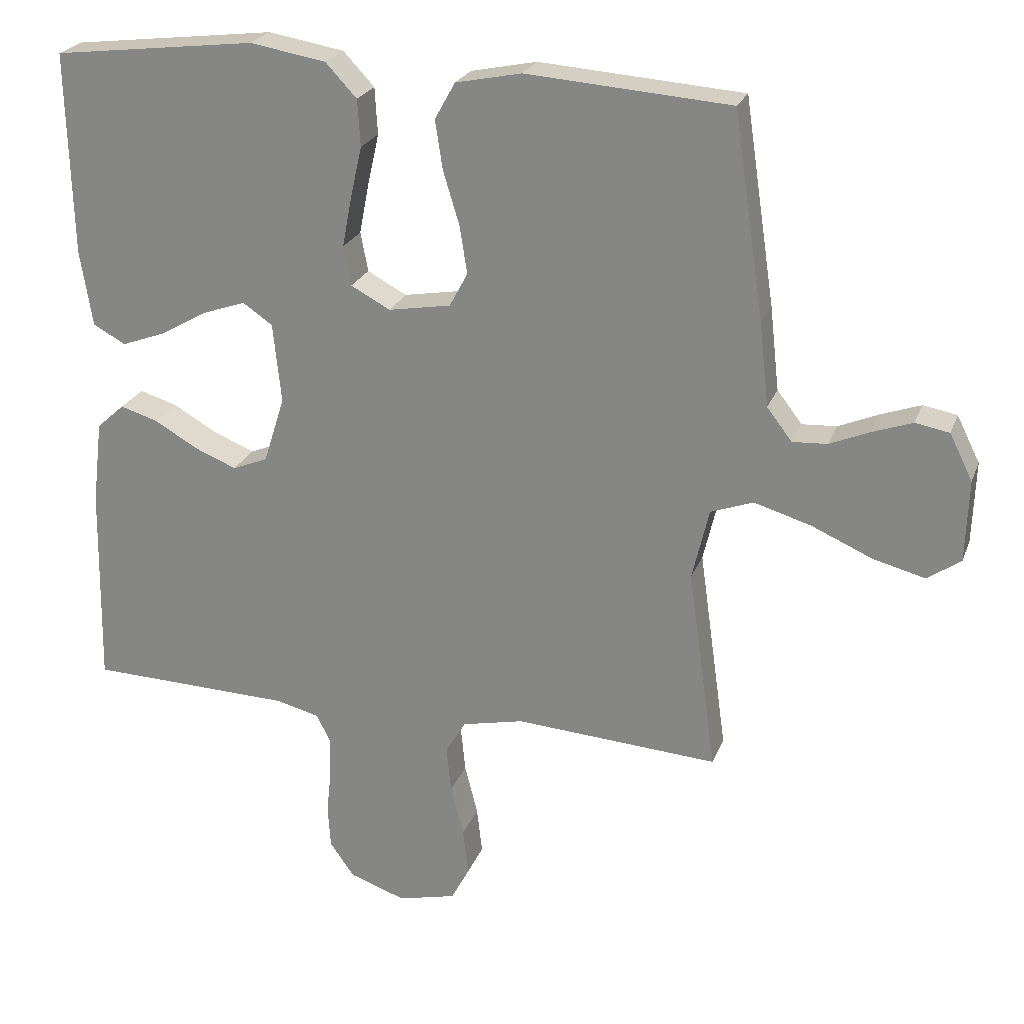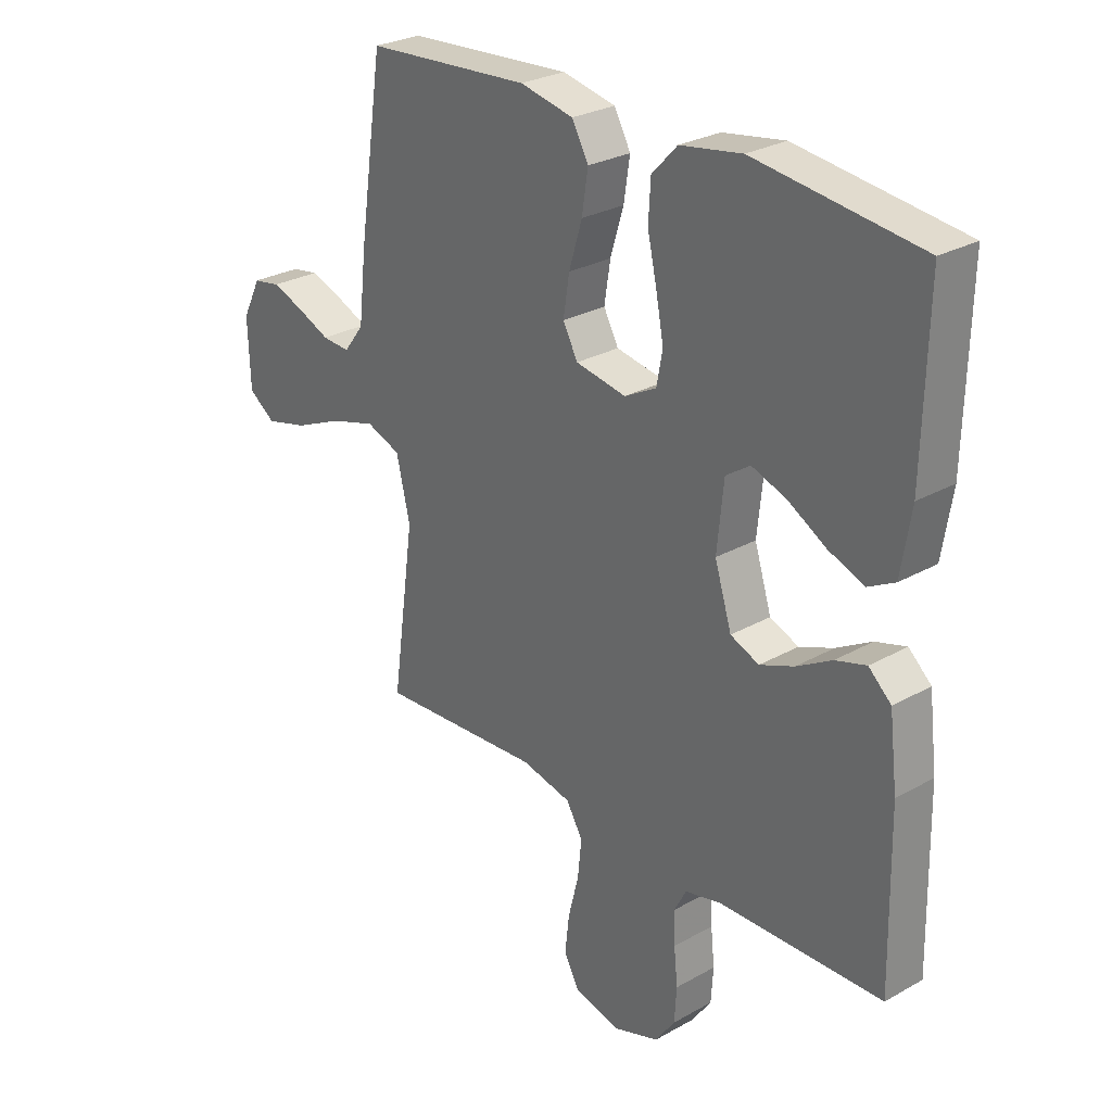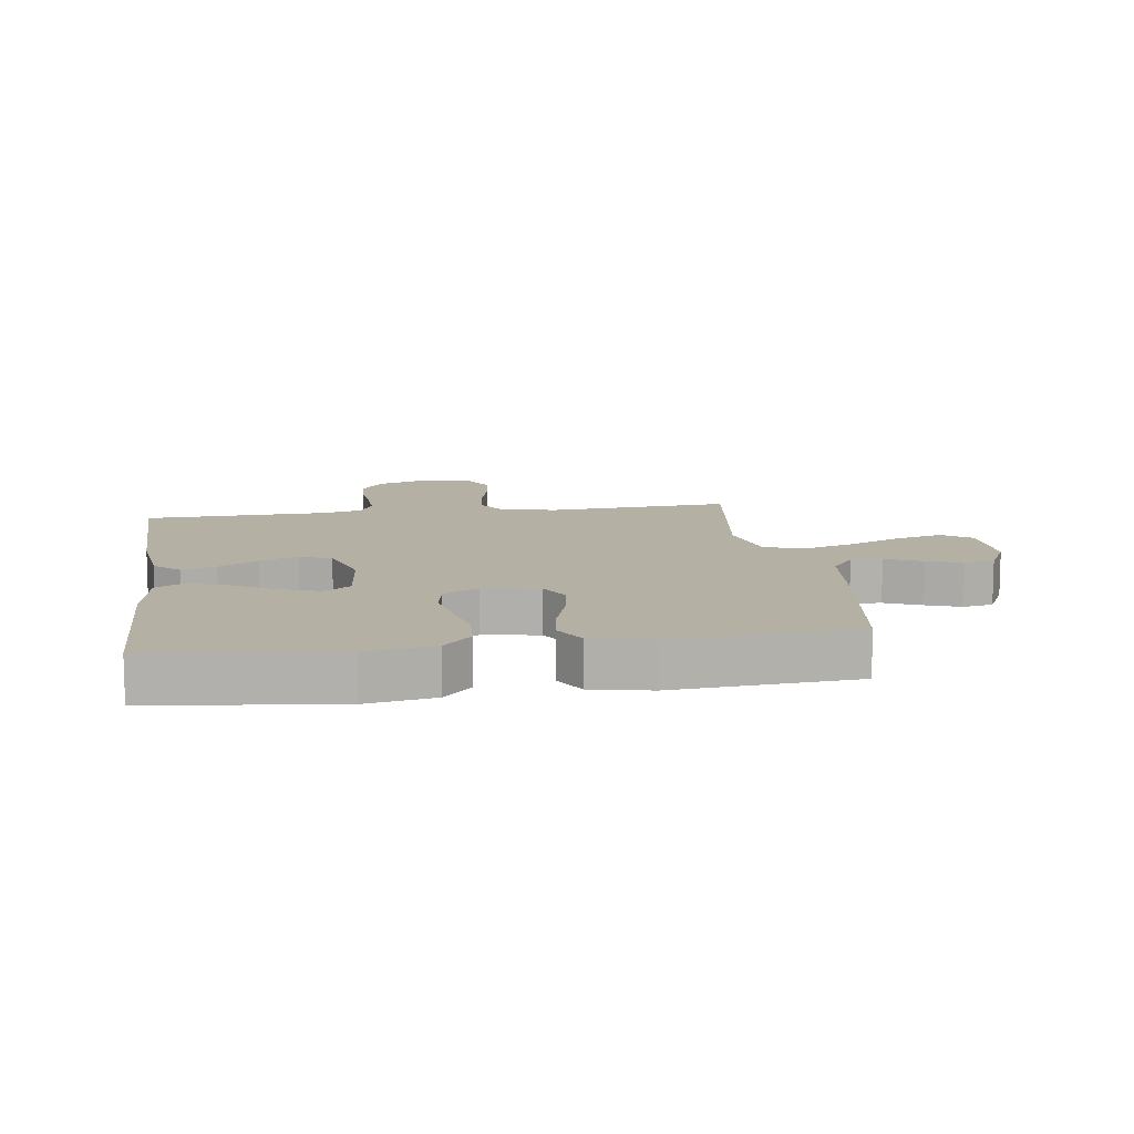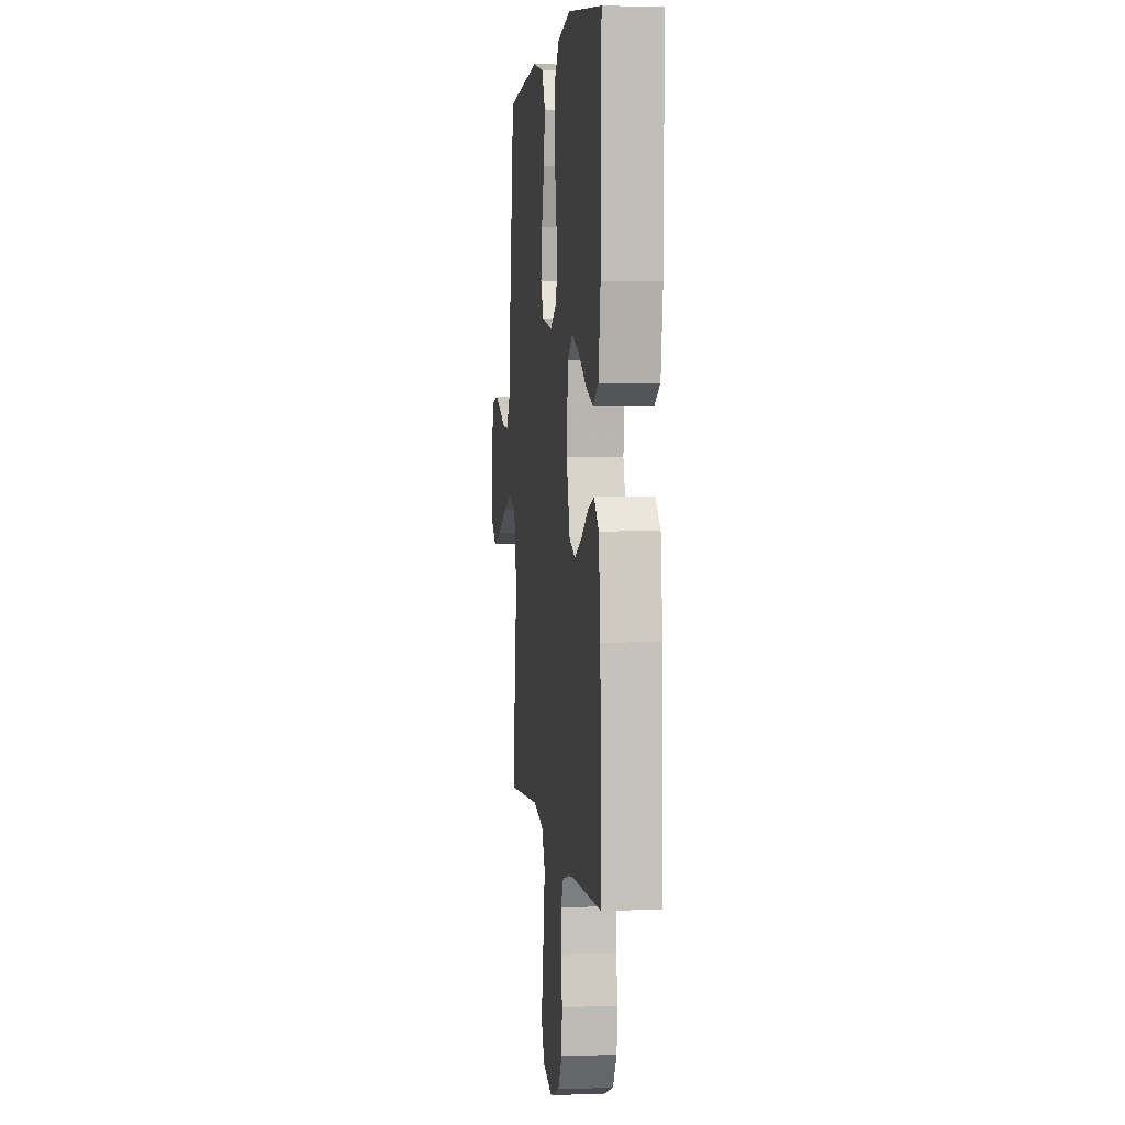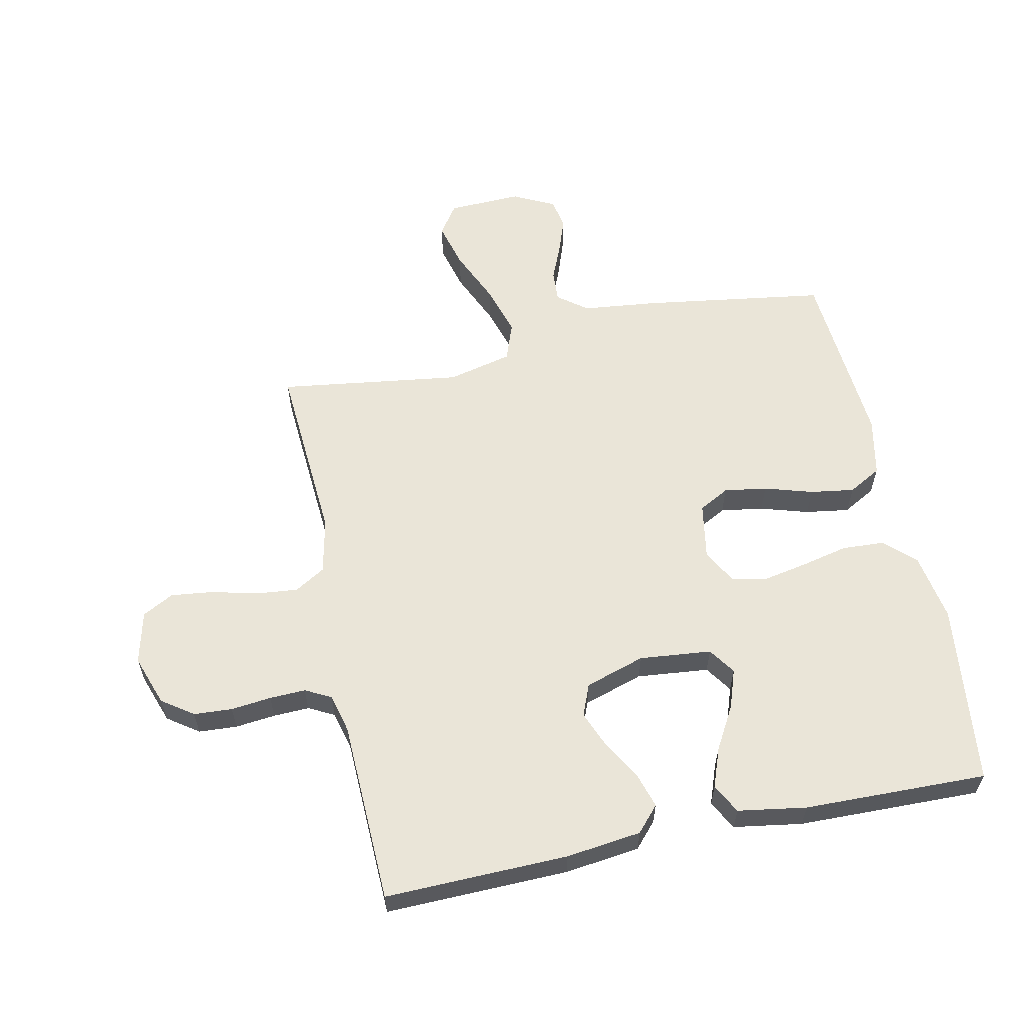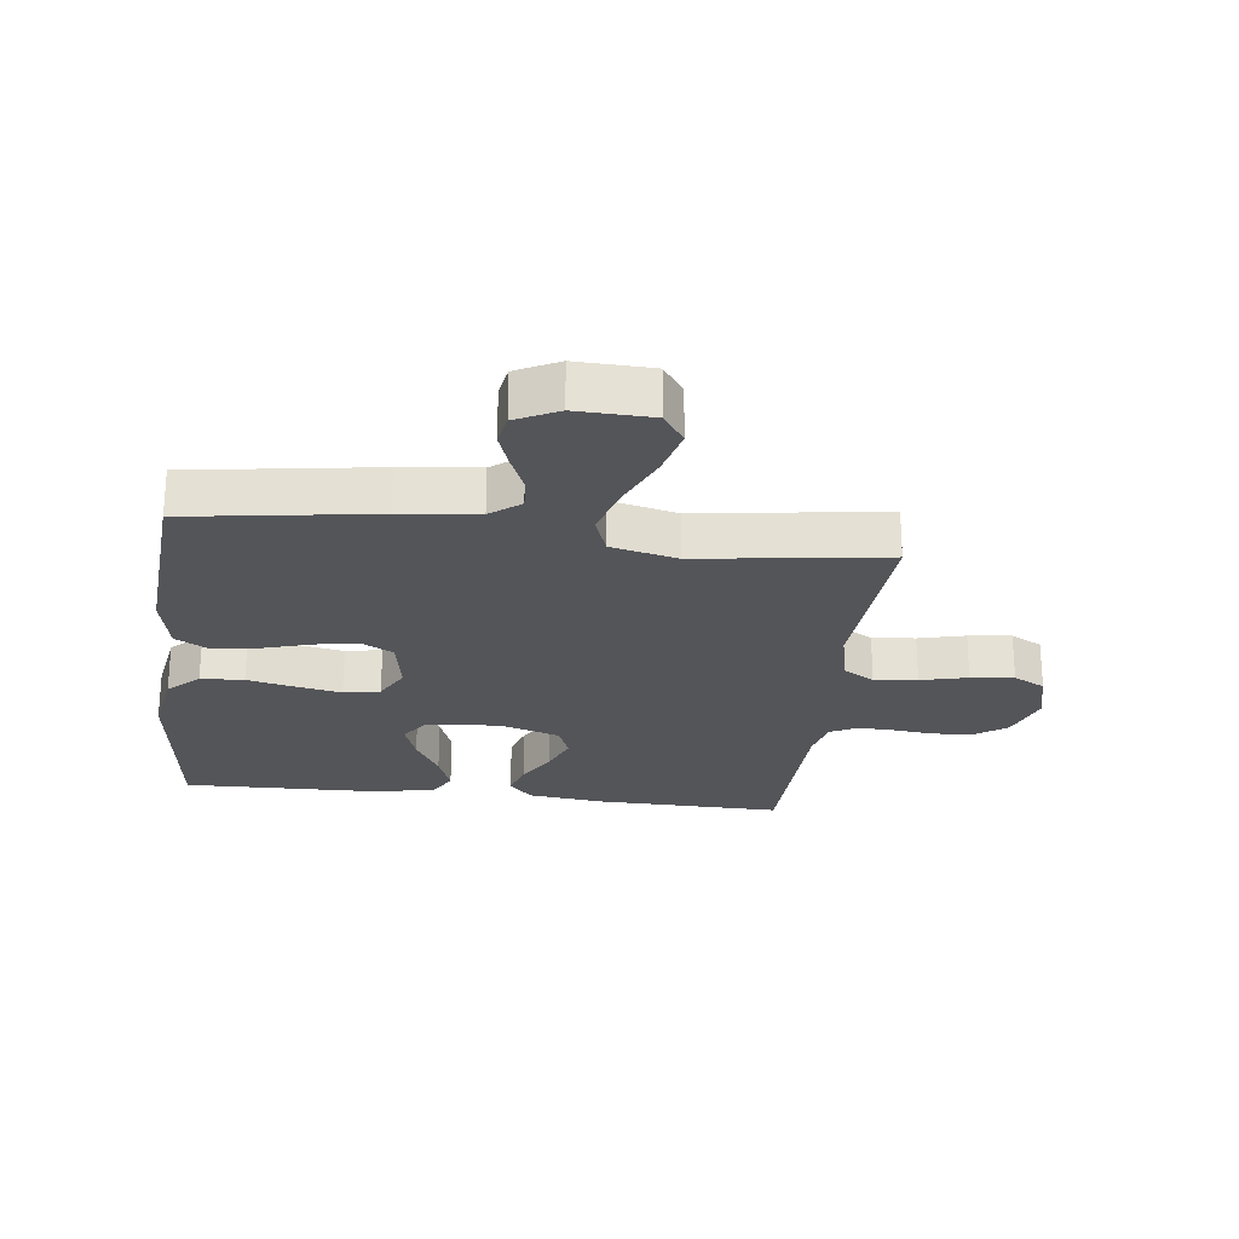
<metadata>
{"format":"obj","ext":"obj","renderer":"f3d","projection":"perspective","resolution":1024,"background":"white","views":[{"elev":23.7,"azim":17.5,"up":"+Z"},{"elev":27.8,"azim":-130.6,"up":"+Z"},{"elev":11.4,"azim":-8.2,"up":"+Y"},{"elev":3.3,"azim":-96.6,"up":"+Z"},{"elev":59.4,"azim":-102.0,"up":"+Y"},{"elev":-24.7,"azim":83.0,"up":"+Y"}]}
</metadata>
<code>
v 0.5 0.07 -0.5
v 0.2 0.07 -0.48
v 0.109 0.07 -0.5
v 0.079 0.07 -0.55
v 0.086 0.07 -0.619
v 0.105 0.07 -0.694
v 0.113 0.07 -0.763
v 0.086 0.07 -0.814
v 0 0.07 -0.835
v -0.083 0.07 -0.806
v -0.119 0.07 -0.755
v -0.123 0.07 -0.692
v -0.116 0.07 -0.626
v -0.114 0.07 -0.567
v -0.136 0.07 -0.525
v -0.2 0.07 -0.509
v -0.5 0.07 -0.5
v -0.494 0.07 -0.2
v -0.479 0.07 -0.077
v -0.438 0.07 -0.04
v -0.382 0.07 -0.057
v -0.318 0.07 -0.094
v -0.256 0.07 -0.119
v -0.204 0.07 -0.098
v -0.173 0.07 0
v -0.185 0.07 0.118
v -0.229 0.07 0.148
v -0.292 0.07 0.126
v -0.362 0.07 0.086
v -0.427 0.07 0.062
v -0.475 0.07 0.088
v -0.493 0.07 0.2
v -0.5 0.07 0.5
v -0.2 0.07 0.536
v -0.088 0.07 0.517
v -0.042 0.07 0.468
v -0.038 0.07 0.399
v -0.055 0.07 0.323
v -0.069 0.07 0.25
v -0.058 0.07 0.192
v 0 0.07 0.161
v 0.092 0.07 0.177
v 0.119 0.07 0.227
v 0.108 0.07 0.297
v 0.084 0.07 0.376
v 0.073 0.07 0.448
v 0.103 0.07 0.502
v 0.2 0.07 0.522
v 0.5 0.07 0.5
v 0.545 0.07 0.2
v 0.559 0.07 0.076
v 0.596 0.07 0.028
v 0.647 0.07 0.031
v 0.706 0.07 0.056
v 0.765 0.07 0.077
v 0.815 0.07 0.068
v 0.849 0.07 0
v 0.845 0.07 -0.121
v 0.796 0.07 -0.155
v 0.719 0.07 -0.135
v 0.63 0.07 -0.096
v 0.546 0.07 -0.071
v 0.483 0.07 -0.094
v 0.458 0.07 -0.2
v 0.5 0 -0.5
v 0.2 0 -0.48
v 0.109 0 -0.5
v 0.079 0 -0.55
v 0.086 0 -0.619
v 0.105 0 -0.694
v 0.113 0 -0.763
v 0.086 0 -0.814
v 0 0 -0.835
v -0.083 0 -0.806
v -0.119 0 -0.755
v -0.123 0 -0.692
v -0.116 0 -0.626
v -0.114 0 -0.567
v -0.136 0 -0.525
v -0.2 0 -0.509
v -0.5 0 -0.5
v -0.494 0 -0.2
v -0.479 0 -0.077
v -0.438 0 -0.04
v -0.382 0 -0.057
v -0.318 0 -0.094
v -0.256 0 -0.119
v -0.204 0 -0.098
v -0.173 0 0
v -0.185 0 0.118
v -0.229 0 0.148
v -0.292 0 0.126
v -0.362 0 0.086
v -0.427 0 0.062
v -0.475 0 0.088
v -0.493 0 0.2
v -0.5 0 0.5
v -0.2 0 0.536
v -0.088 0 0.517
v -0.042 0 0.468
v -0.038 0 0.399
v -0.055 0 0.323
v -0.069 0 0.25
v -0.058 0 0.192
v 0 0 0.161
v 0.092 0 0.177
v 0.119 0 0.227
v 0.108 0 0.297
v 0.084 0 0.376
v 0.073 0 0.448
v 0.103 0 0.502
v 0.2 0 0.522
v 0.5 0 0.5
v 0.545 0 0.2
v 0.559 0 0.076
v 0.596 0 0.028
v 0.647 0 0.031
v 0.706 0 0.056
v 0.765 0 0.077
v 0.815 0 0.068
v 0.849 0 0
v 0.845 0 -0.121
v 0.796 0 -0.155
v 0.719 0 -0.135
v 0.63 0 -0.096
v 0.546 0 -0.071
v 0.483 0 -0.094
v 0.458 0 -0.2
f 59 60 61
f 58 59 61
f 57 58 61
f 56 57 61
f 55 56 61
f 54 55 61
f 53 54 61
f 52 53 61 62
f 51 52 62 63
f 50 51 63
f 49 50 63
f 48 49 63
f 47 48 63
f 46 47 63
f 45 46 63
f 44 45 63
f 36 37 38
f 35 36 38
f 34 35 38
f 33 34 38
f 32 33 38
f 31 32 38
f 30 31 38
f 29 30 38
f 28 29 38
f 27 28 38 39
f 26 27 39 40
f 20 21 22
f 19 20 22
f 18 19 22
f 17 18 22
f 16 17 22
f 15 16 22 23
f 14 15 23 24
f 11 12 13
f 10 11 13
f 9 10 13
f 8 9 13
f 7 8 13
f 6 7 13
f 5 6 13
f 4 5 13 14
f 14 24 25
f 4 14 25
f 3 4 25
f 64 1 2
f 43 44 63 64
f 64 2 3
f 43 64 3
f 42 43 3
f 3 25 26
f 42 3 26
f 41 42 26
f 26 40 41
f 125 124 123
f 125 123 122
f 125 122 121
f 125 121 120
f 125 120 119
f 125 119 118
f 125 118 117
f 126 125 117 116
f 127 126 116 115
f 127 115 114
f 127 114 113
f 127 113 112
f 127 112 111
f 127 111 110
f 127 110 109
f 127 109 108
f 102 101 100
f 102 100 99
f 102 99 98
f 102 98 97
f 102 97 96
f 102 96 95
f 102 95 94
f 102 94 93
f 102 93 92
f 103 102 92 91
f 104 103 91 90
f 86 85 84
f 86 84 83
f 86 83 82
f 86 82 81
f 86 81 80
f 87 86 80 79
f 88 87 79 78
f 77 76 75
f 77 75 74
f 77 74 73
f 77 73 72
f 77 72 71
f 77 71 70
f 77 70 69
f 78 77 69 68
f 89 88 78
f 89 78 68
f 89 68 67
f 66 65 128
f 128 127 108 107
f 67 66 128
f 67 128 107
f 67 107 106
f 90 89 67
f 90 67 106
f 90 106 105
f 105 104 90
f 1 65 66 2
f 2 66 67 3
f 3 67 68 4
f 4 68 69 5
f 5 69 70 6
f 6 70 71 7
f 7 71 72 8
f 8 72 73 9
f 9 73 74 10
f 10 74 75 11
f 11 75 76 12
f 12 76 77 13
f 13 77 78 14
f 14 78 79 15
f 15 79 80 16
f 16 80 81 17
f 17 81 82 18
f 18 82 83 19
f 19 83 84 20
f 20 84 85 21
f 21 85 86 22
f 22 86 87 23
f 23 87 88 24
f 24 88 89 25
f 25 89 90 26
f 26 90 91 27
f 27 91 92 28
f 28 92 93 29
f 29 93 94 30
f 30 94 95 31
f 31 95 96 32
f 32 96 97 33
f 33 97 98 34
f 34 98 99 35
f 35 99 100 36
f 36 100 101 37
f 37 101 102 38
f 38 102 103 39
f 39 103 104 40
f 40 104 105 41
f 41 105 106 42
f 42 106 107 43
f 43 107 108 44
f 44 108 109 45
f 45 109 110 46
f 46 110 111 47
f 47 111 112 48
f 48 112 113 49
f 49 113 114 50
f 50 114 115 51
f 51 115 116 52
f 52 116 117 53
f 53 117 118 54
f 54 118 119 55
f 55 119 120 56
f 56 120 121 57
f 57 121 122 58
f 58 122 123 59
f 59 123 124 60
f 60 124 125 61
f 61 125 126 62
f 62 126 127 63
f 63 127 128 64
f 64 128 65 1

</code>
